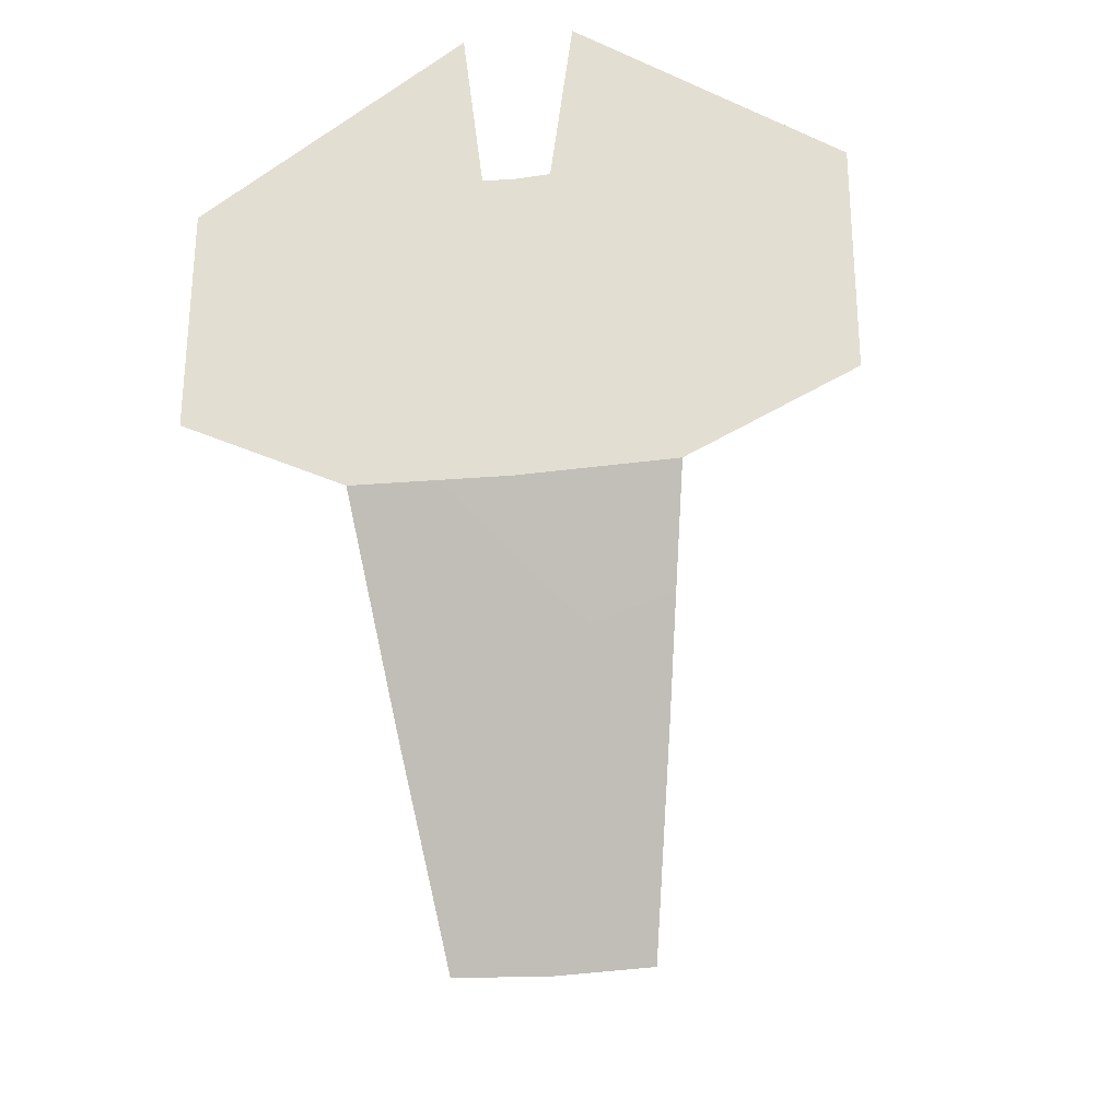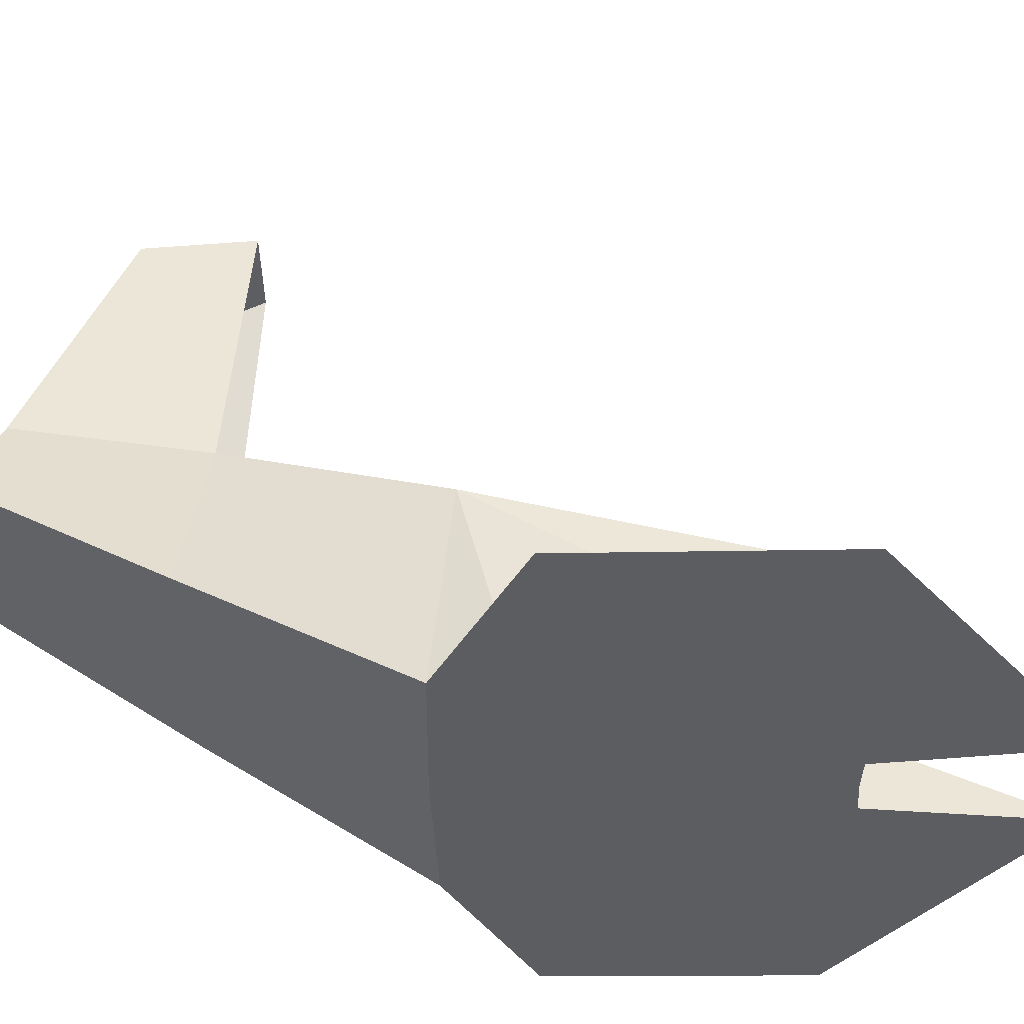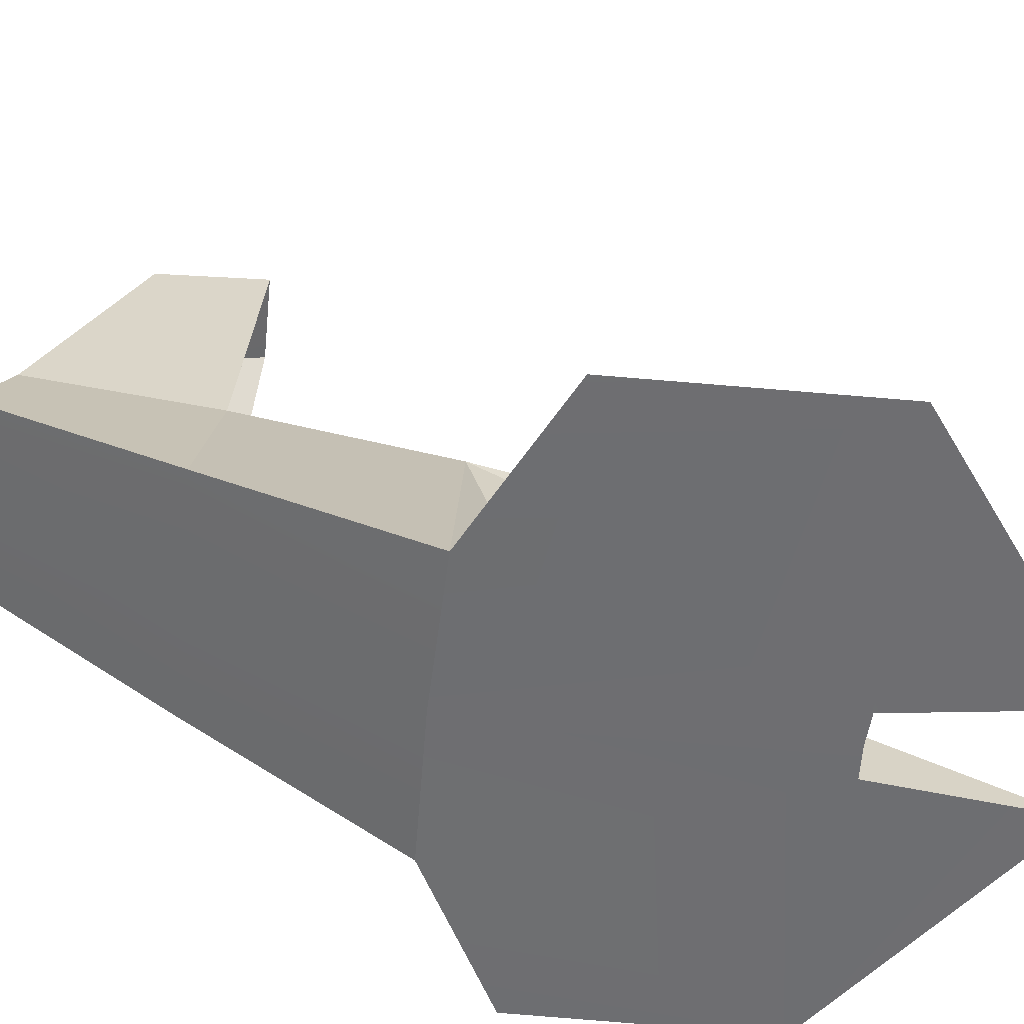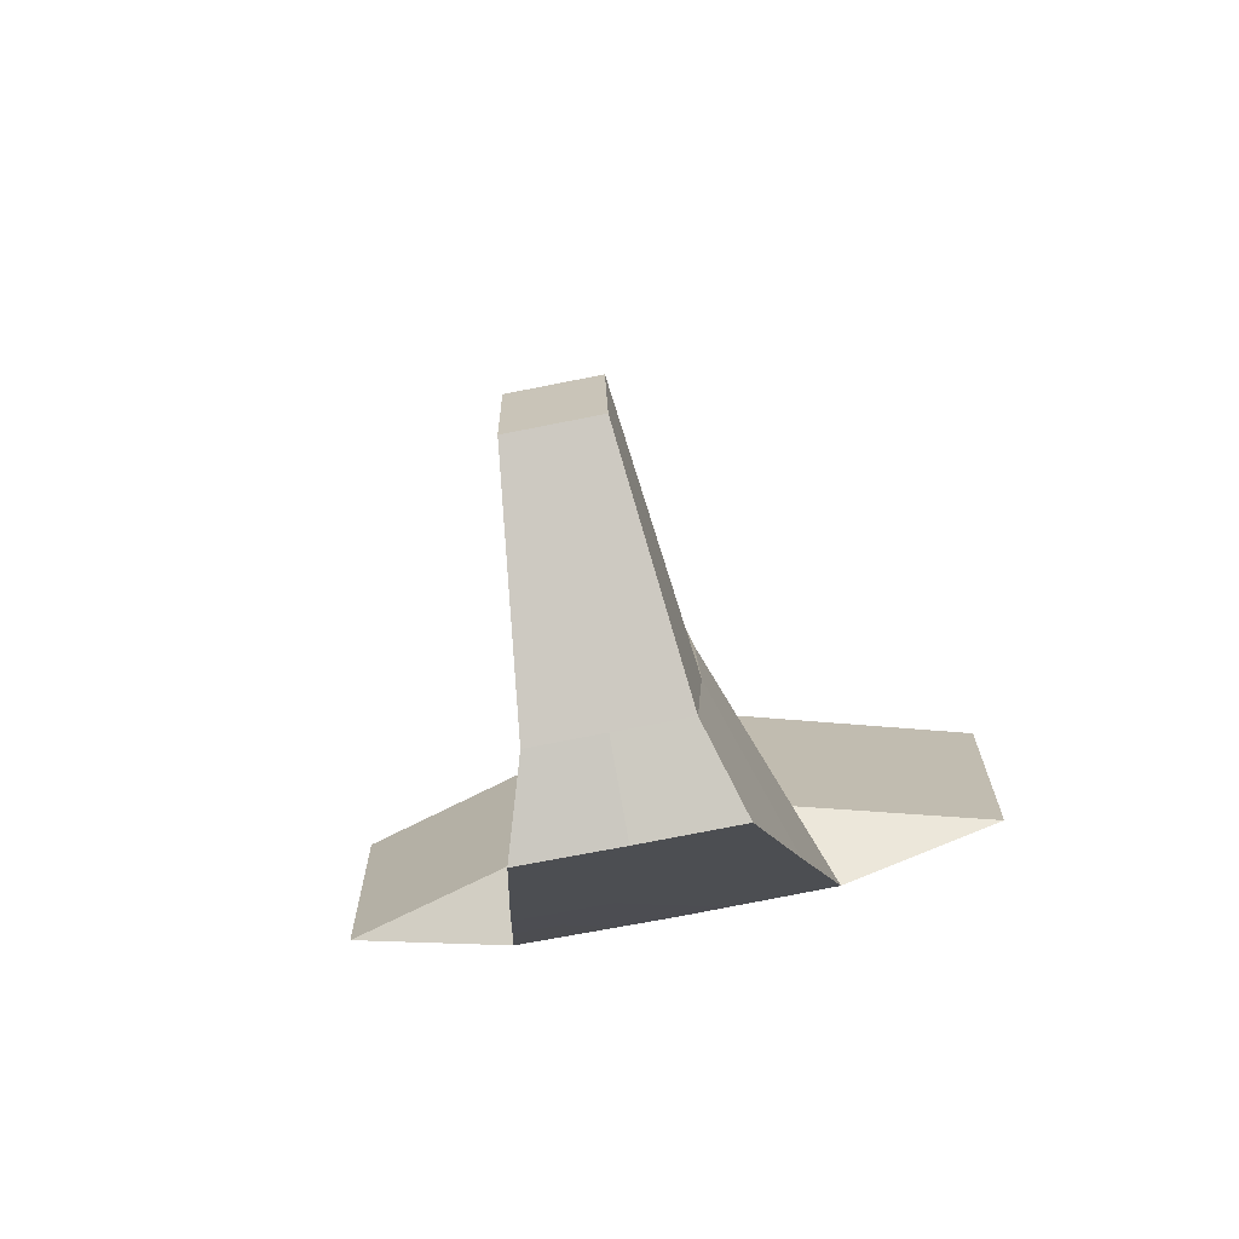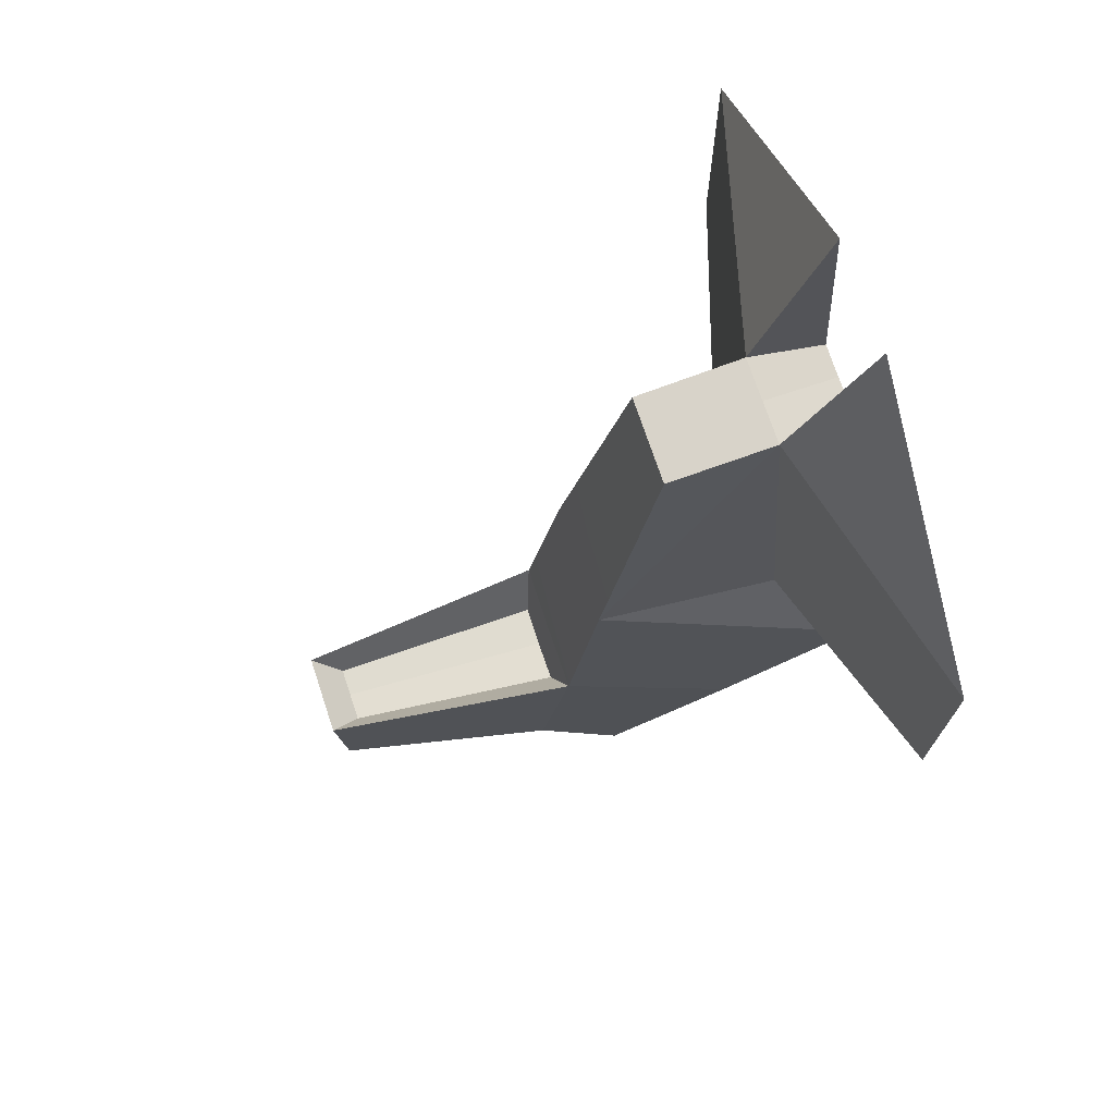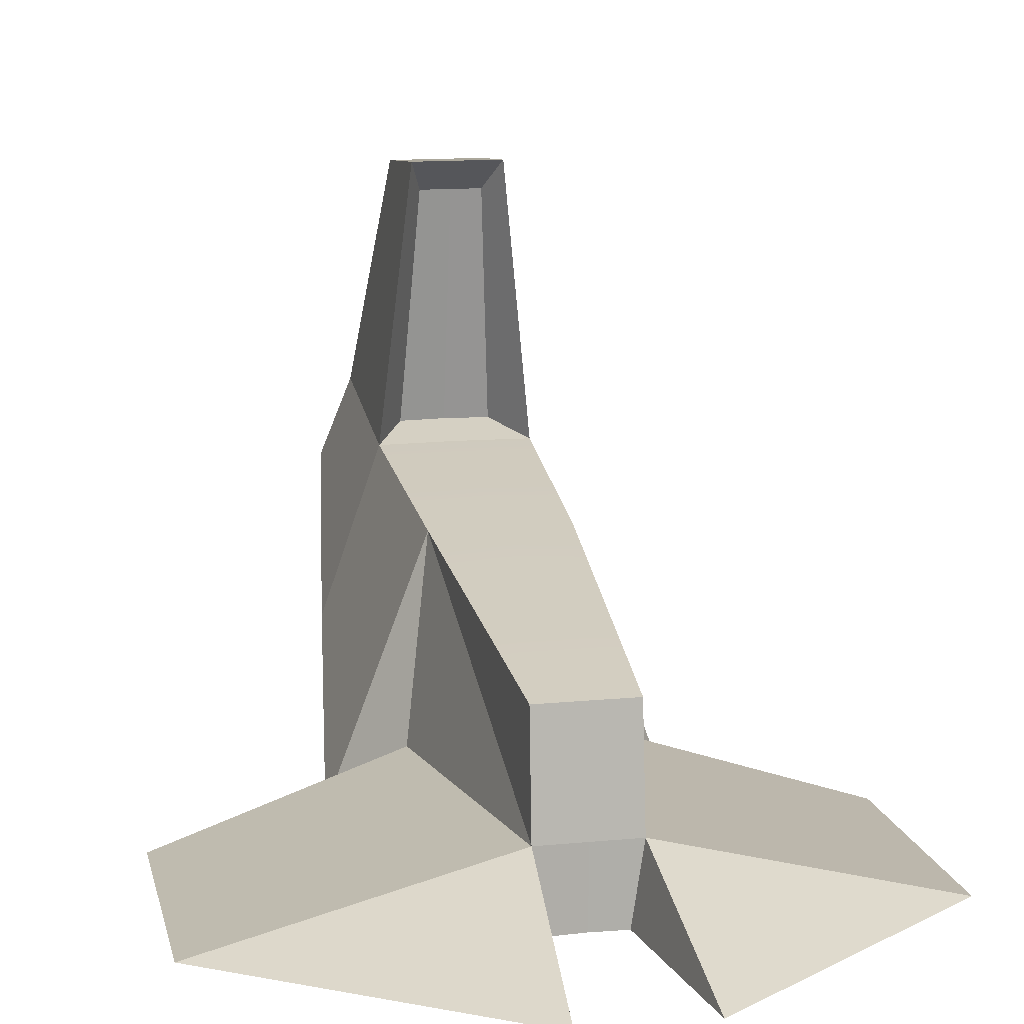
<metadata>
{"format":"obj","ext":"obj","renderer":"f3d","projection":"perspective","resolution":1024,"background":"white","views":[{"elev":-29.7,"azim":9.0,"up":"+Z"},{"elev":-36.6,"azim":-89.2,"up":"+Y"},{"elev":-54.4,"azim":-95.9,"up":"+Y"},{"elev":-72.9,"azim":-168.8,"up":"+Z"},{"elev":72.1,"azim":-108.4,"up":"+Z"},{"elev":13.3,"azim":-12.5,"up":"+Y"}]}
</metadata>
<code>
o Box003_Untitled
v 0 1.672 -1.494
v 0.3747 1.672 -1.494
v 0.3488 1.32 0.5618
v 0 1.32 0.5619
v 1.734 -0.03662 0.9179
v 0.2472 0.3682 2.3
v 0.678 0.6077 -0.6341
v 0 1.509 -0.5376
v 0.388 1.506 -0.5291
v 0.2365 2.886 -0.9918
v 0 2.886 -0.9918
v 0 2.937 -0.4269
v 0.2295 2.937 -0.4269
v 0.2442 0.9717 2.244
v 0 0.3682 2.3
v 0 -0.03662 2.3
v 0.8406 -0.03878 0.4693
v 0.1828 -0.03662 2.309
v 1.745 -0.03662 2.252
v 0.3035 -0.03662 3.293
v 0.5015 0.3481 0.7984
v 0.5163 1.23 -1.661
v 0 1.235 -1.679
v 0.2296 1.569 -0.8075
v 0.1566 2.777 -0.6088
v -0.2442 0.9717 2.244
v -0.3488 1.32 0.5618
v 0 0.9717 2.244
v 0 -0.03662 0.4493
v 0 0.5976 -0.6195
v -0.678 0.6077 -0.6341
v -0.8406 -0.03878 0.4693
v -0.388 1.506 -0.5291
v -0.5015 0.3481 0.7984
v -0.2472 0.3682 2.3
v -0.3035 -0.03662 3.293
v -0.1828 -0.03662 2.309
v -1.745 -0.03662 2.252
v -0.2295 2.937 -0.4269
v -0.2365 2.886 -0.9918
v -0.3747 1.672 -1.494
v -0.5163 1.23 -1.661
v -1.734 -0.03662 0.9179
v 0 1.571 -0.8148
v -0.2296 1.569 -0.8075
v -0.1566 2.777 -0.6088
v 0 2.777 -0.608
f 14 3 4 28
f 30 7 17 29
f 3 9 8 4
f 21 3 6
f 20 18 19
f 13 10 11 12
f 1 2 22 23
f 17 5 19 18
f 2 1 11 10
f 44 24 25 47
f 9 2 10 13
f 15 6 14 28
f 16 18 6 15
f 18 16 29 17
f 21 5 17
f 14 6 3
f 20 6 18
f 3 17 7 9
f 21 17 3
f 19 5 21 6
f 6 20 19
f 22 7 30 23
f 9 7 22 2
f 8 9 24 44
f 9 13 25 24
f 13 12 47 25
f 26 28 4 27
f 32 31 30 29
f 27 4 8 33
f 34 35 27
f 36 38 37
f 39 12 11 40
f 42 41 1 23
f 32 37 38 43
f 41 40 11 1
f 44 47 46 45
f 33 39 40 41
f 26 35 15 28
f 35 37 16 15
f 37 32 29 16
f 34 32 43
f 26 27 35
f 36 37 35
f 31 32 27 33
f 34 27 32
f 34 43 38 35
f 35 38 36
f 30 31 42 23
f 42 31 33 41
f 8 44 45 33
f 33 45 46 39
f 39 46 47 12

</code>
